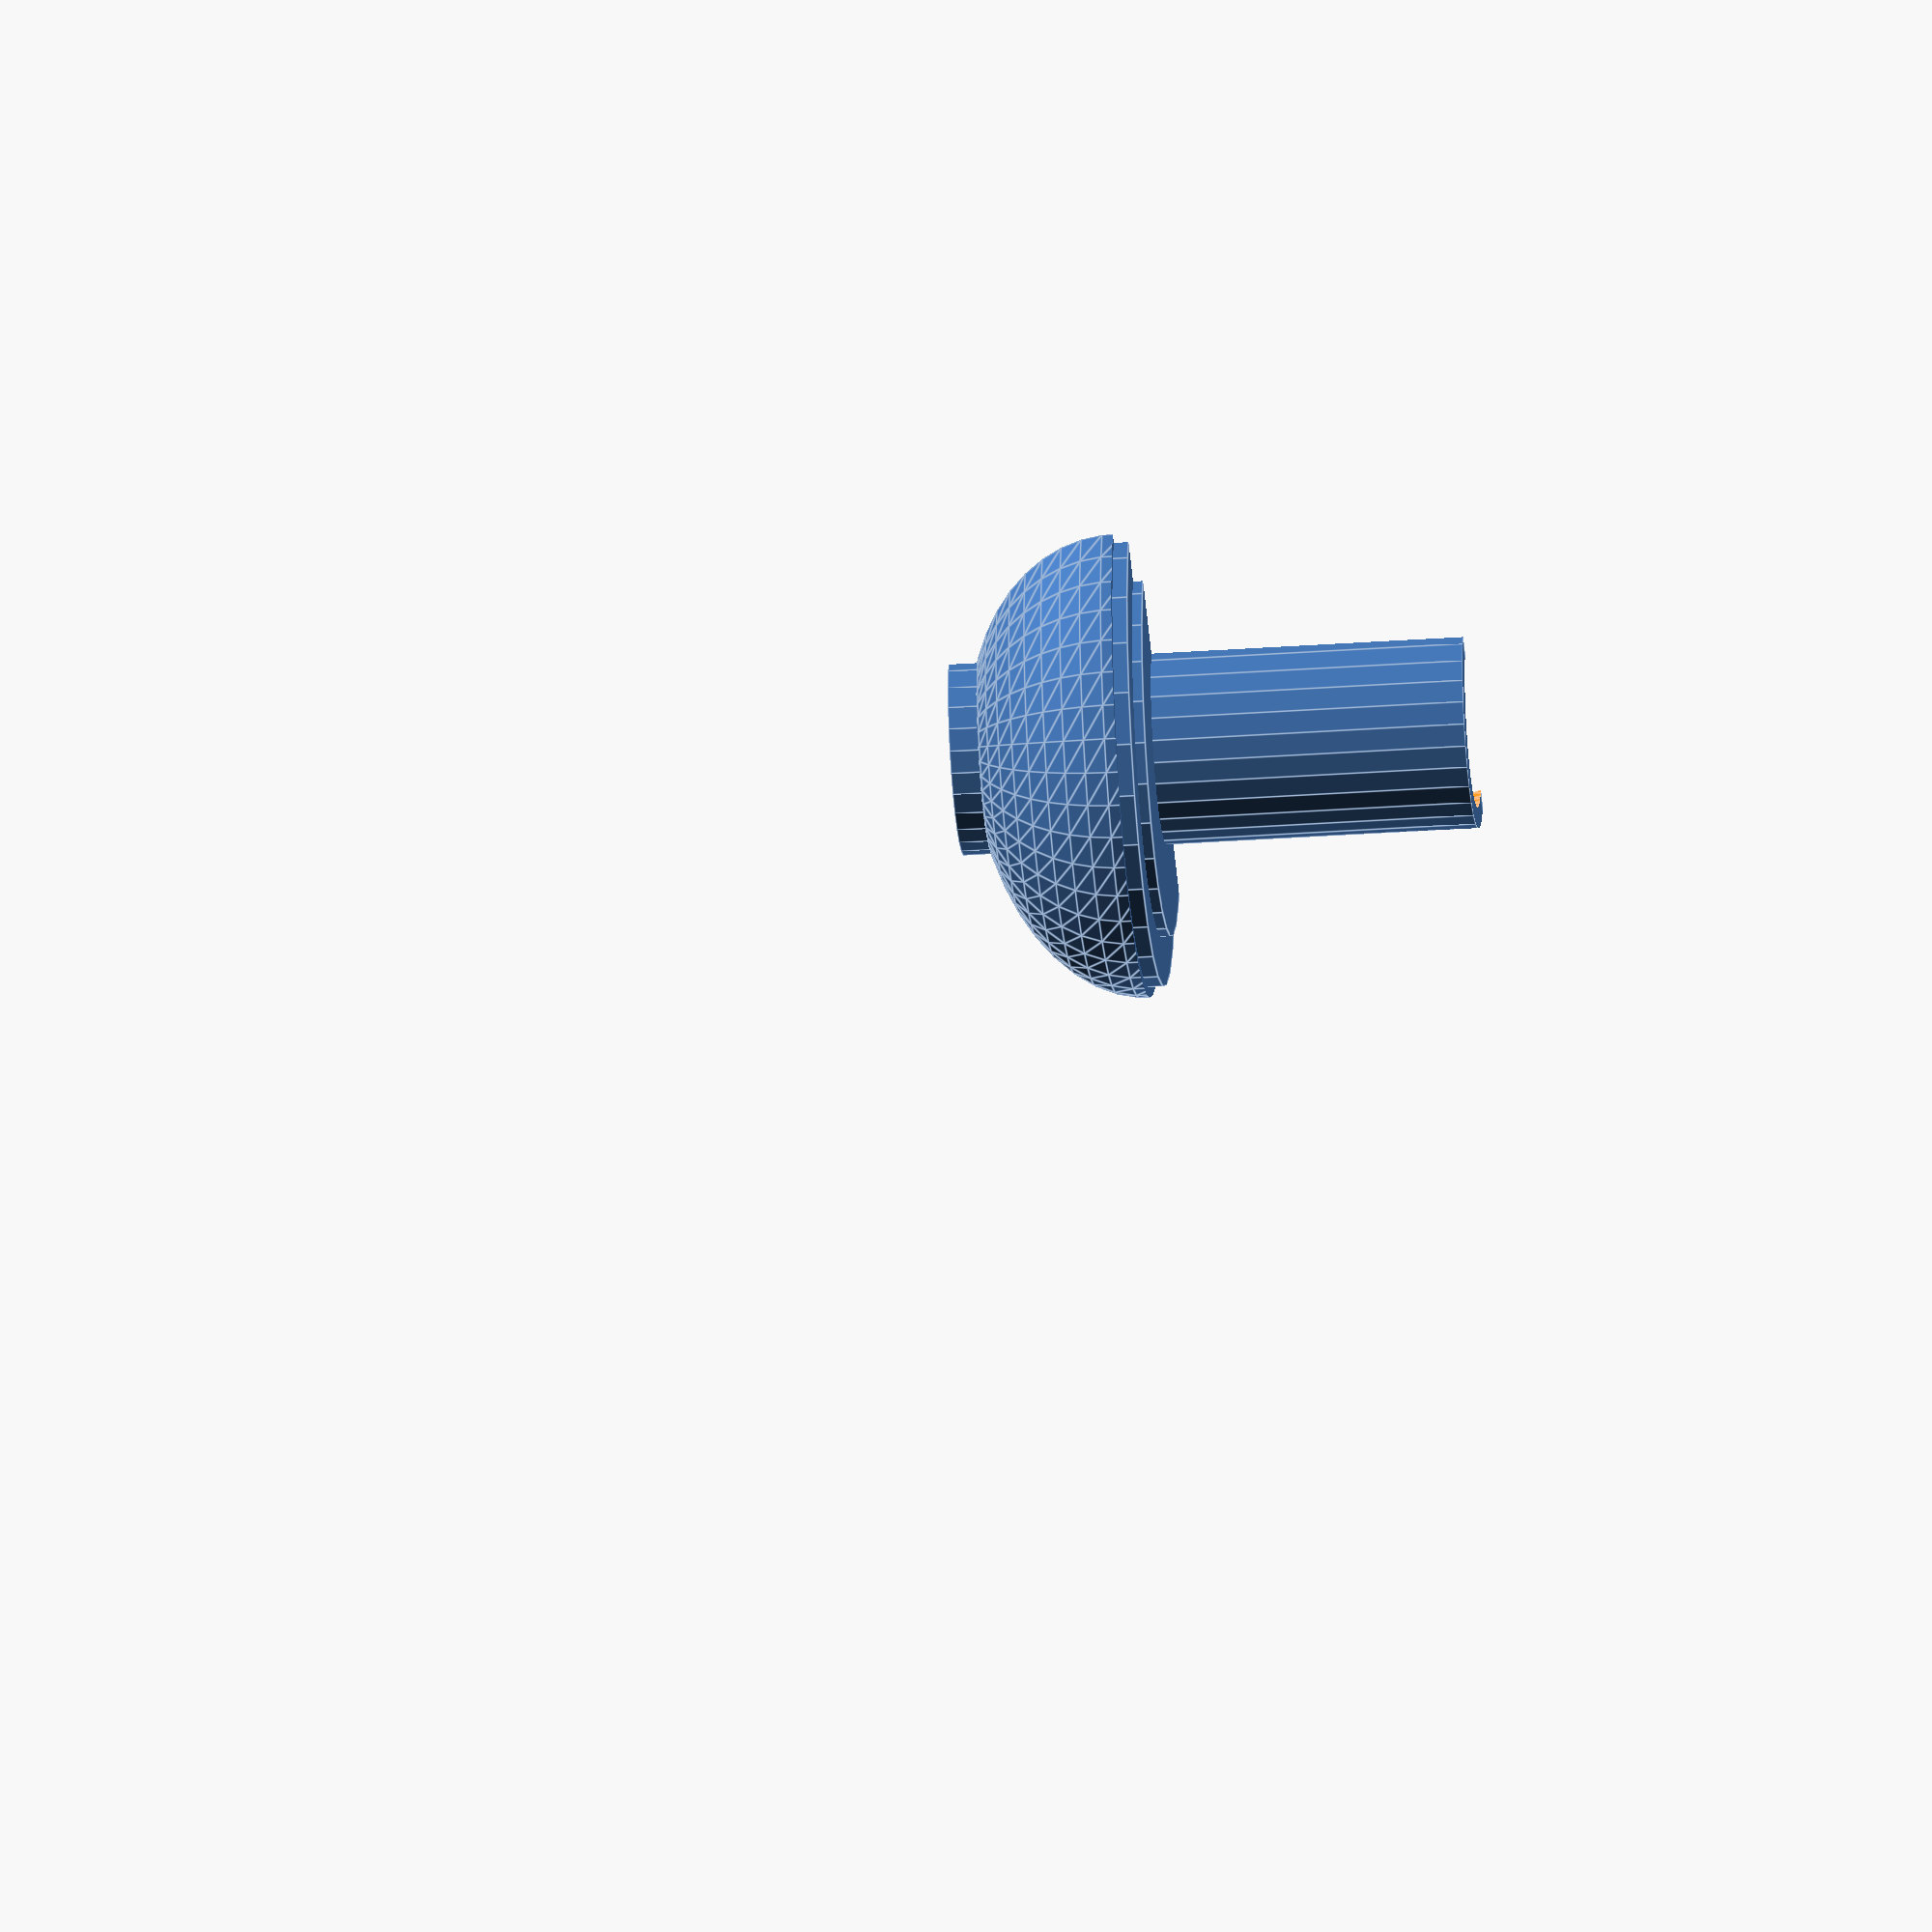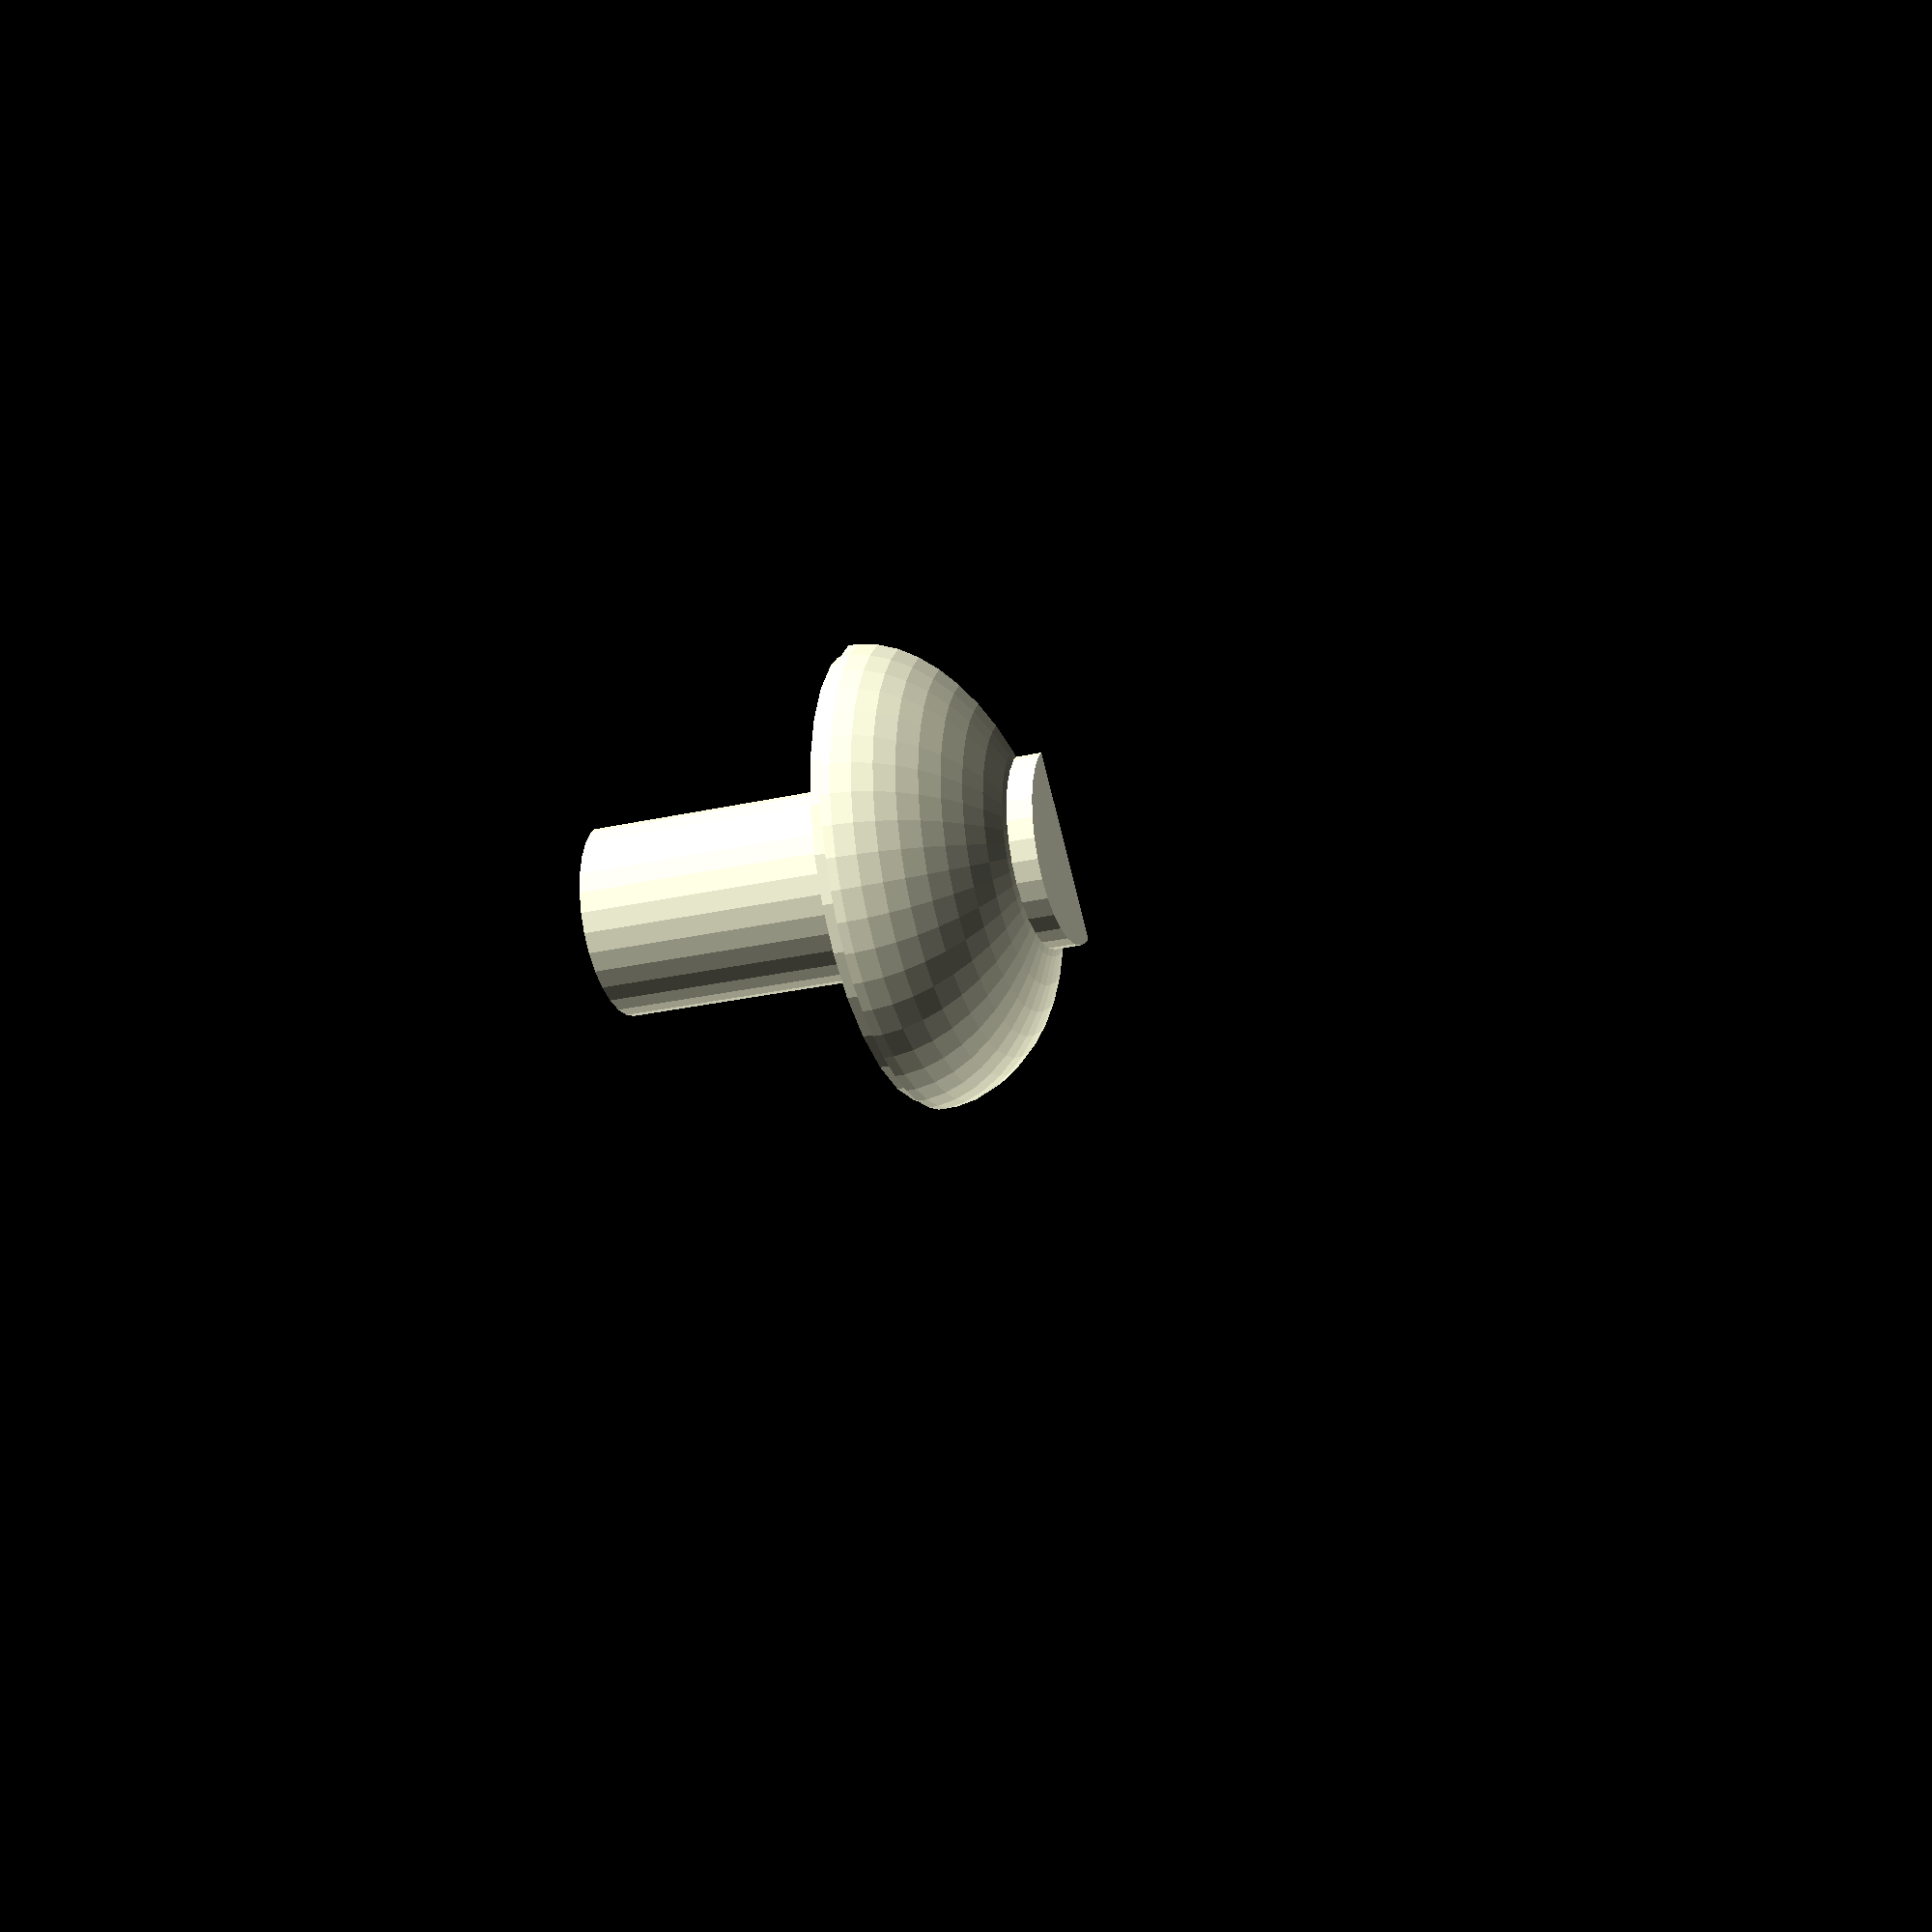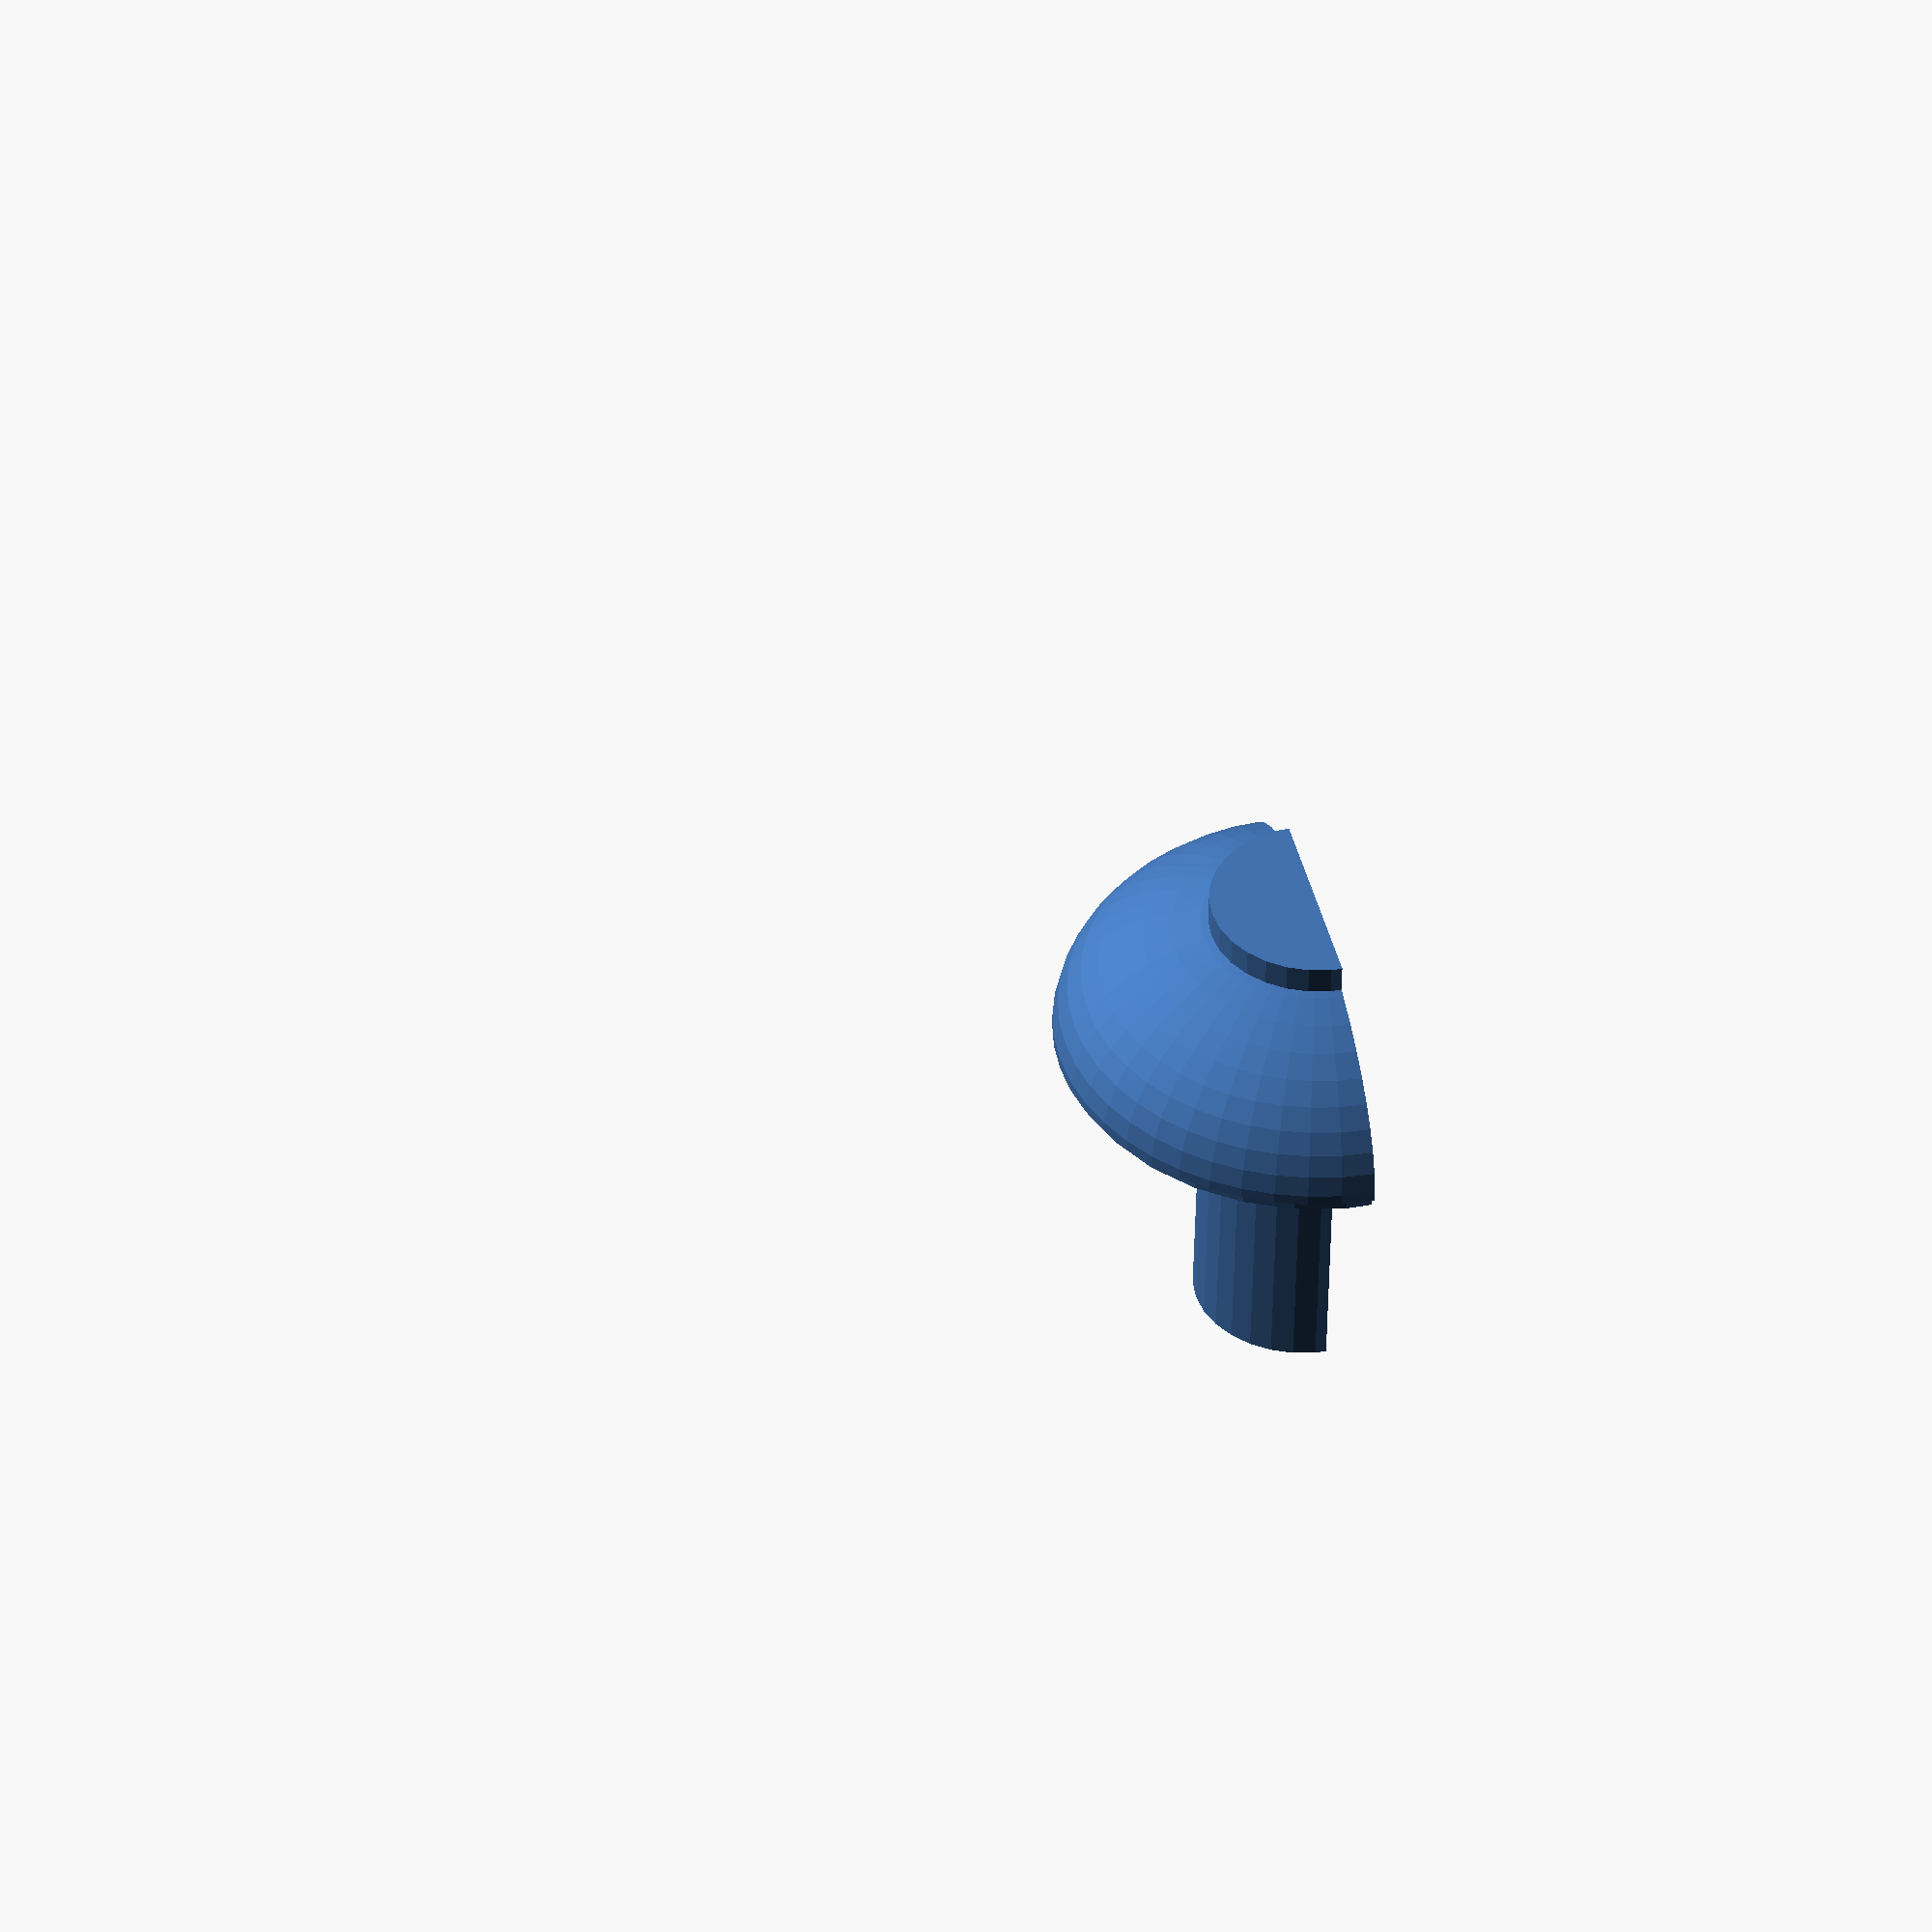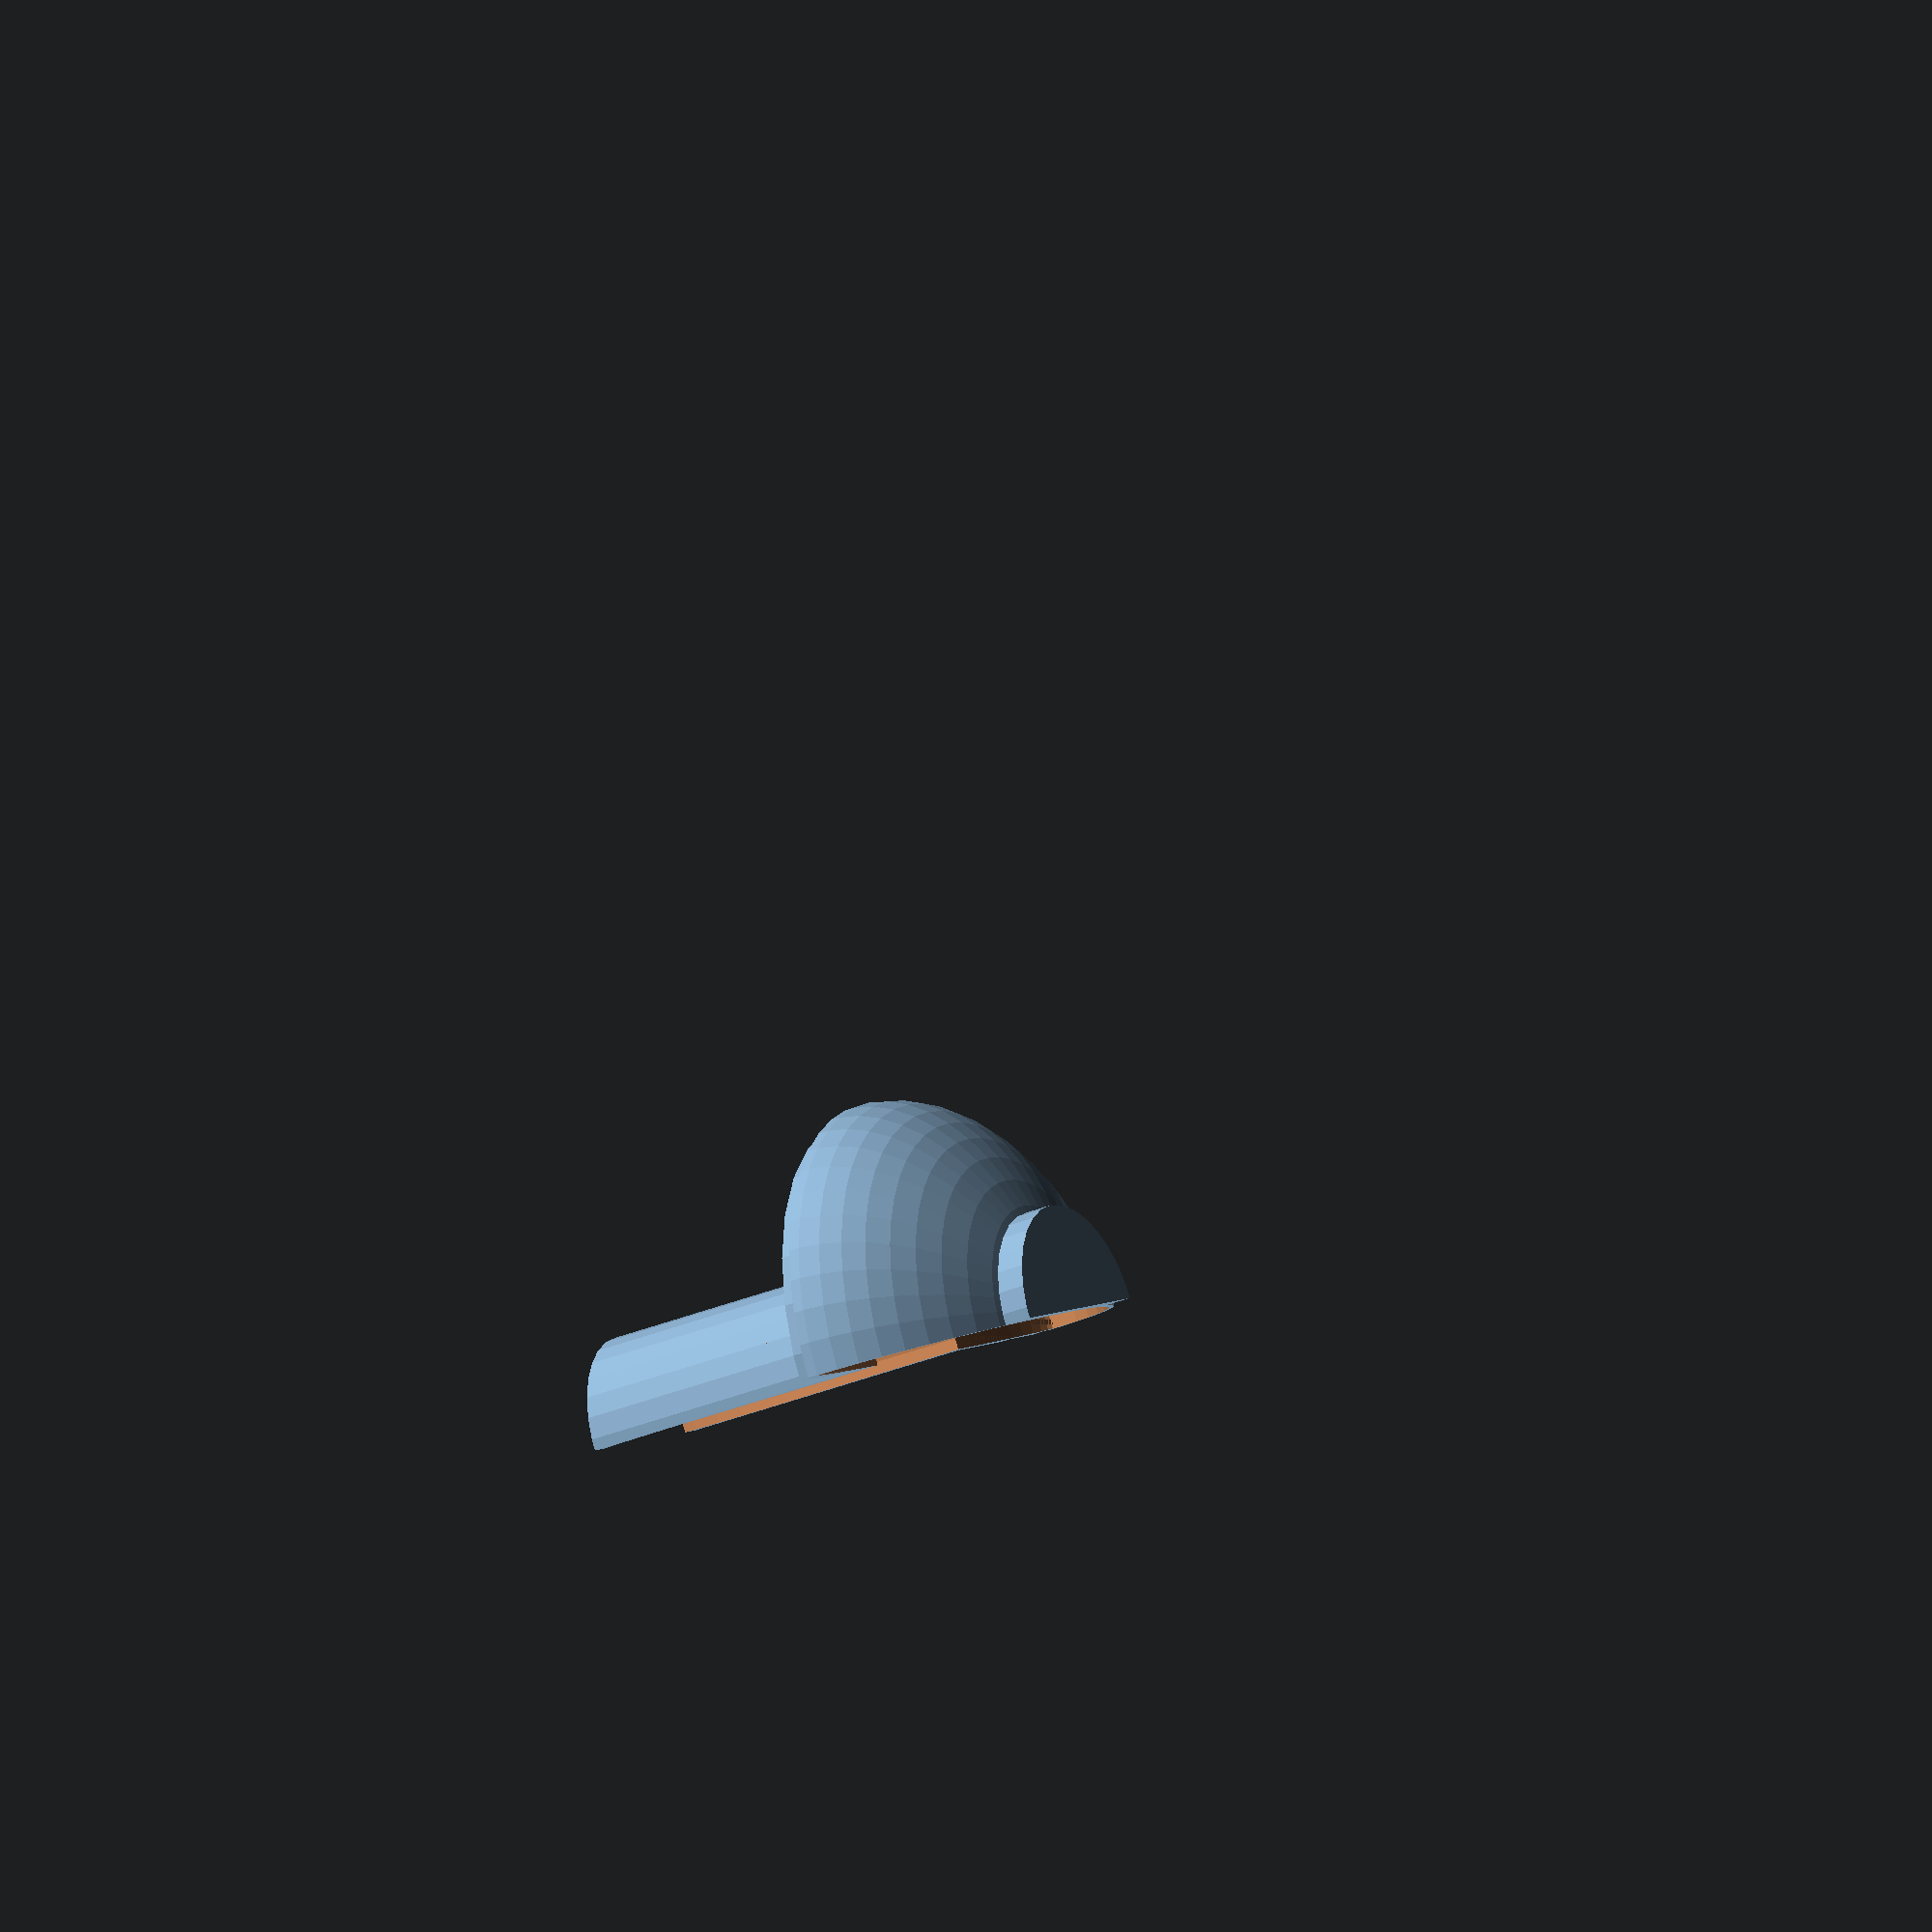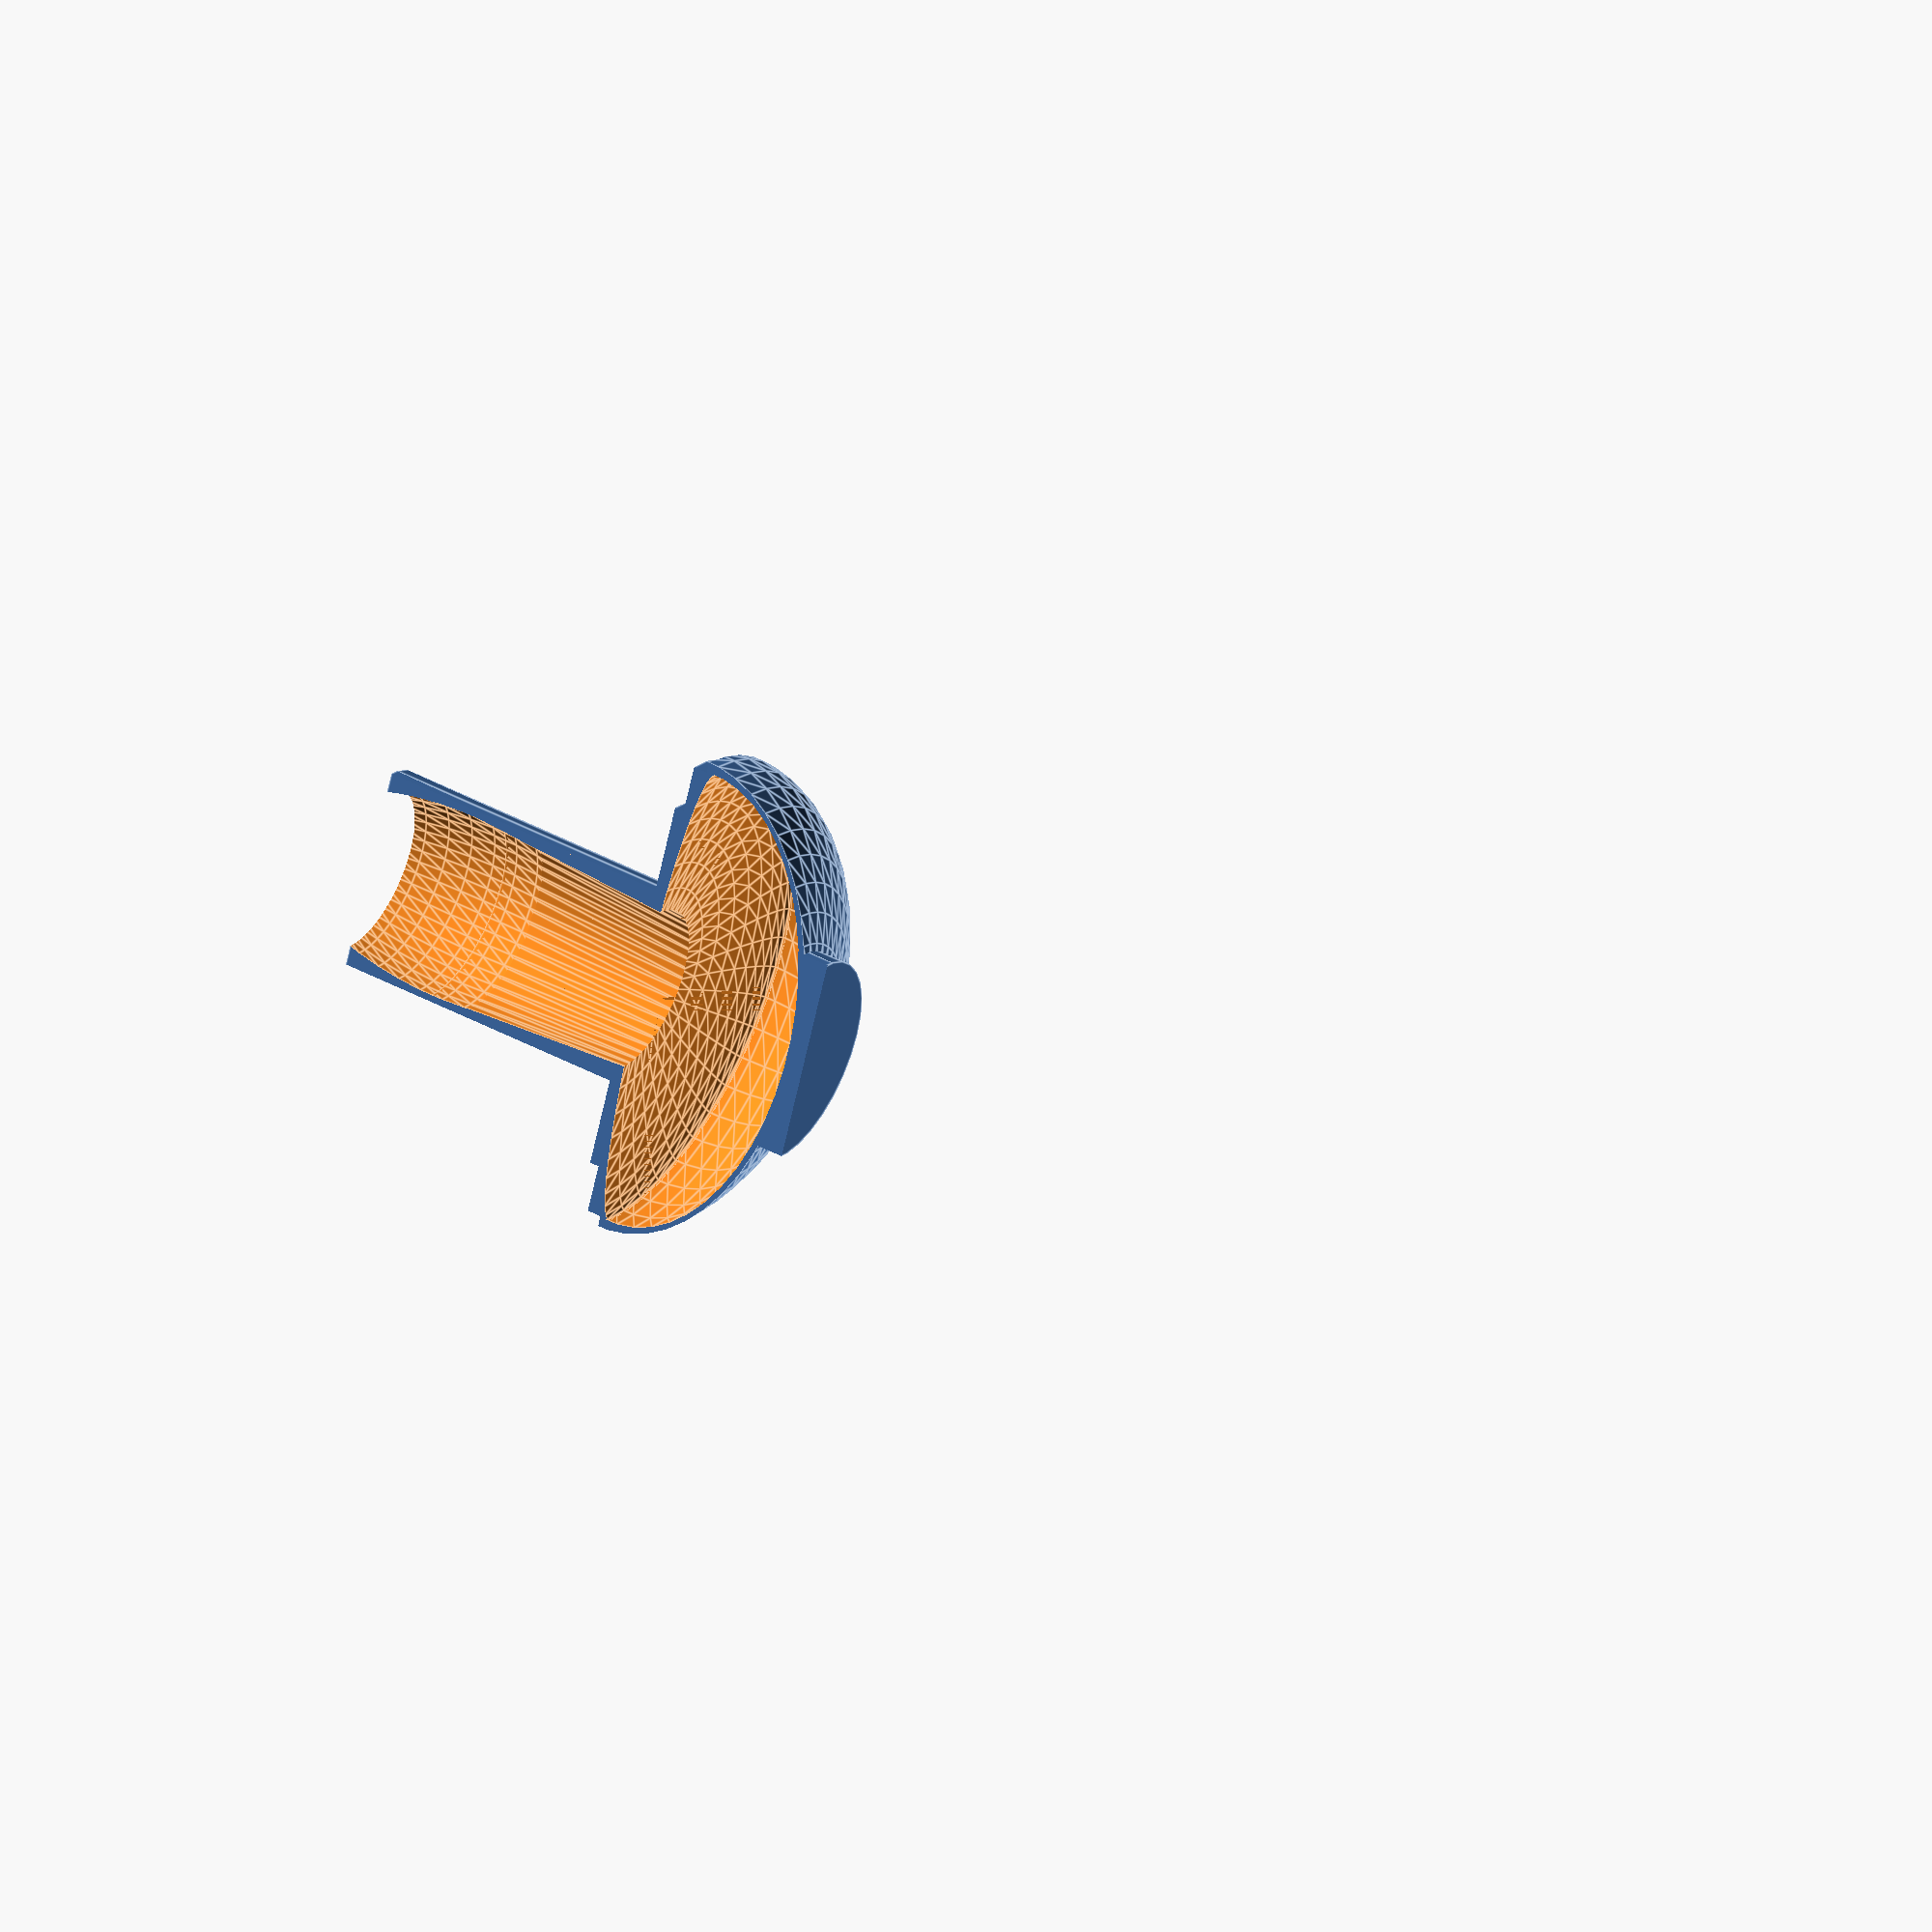
<openscad>
//
// We are aiming for the shape of a porchini or king mushroom.
//

module cap () {

    // Most of the shape is the upper half.
    intersection () {
        translate([0, 0, -0.01])
            cylinder(50.0, r=55.0);
        scale([1.0, 1.0, 0.60])
            sphere(r=50.0, $fn=48.0);
    }

    // We also have a very thin lower part, to make things rounded.
    intersection () {
        translate([0, 0, 30.0*-1])
            cylinder(30.0, r=55.0);
        scale([1.0, 1.0, 0.1])
            sphere(r=50.0, $fn=48.0);
    }
}

module stem () {

    // The most of the height is a somewhat fat cone.
    translate([0, 0, 20.0])
        cylinder(50.0, 20.0, 17.0, $fn=48.0);

    intersection () {
        cylinder(30.01, r=22.0);

        translate([0, 0, 20.0])
            scale([1.0, 1.0, 2.0])
                sphere(r=20.0, $fn=48.0);
    }
}

// This is the desired mushroom.
module shroom () {
    translate([0, 0, -0.01])   // remove 0-thick plane at the bottom
        stem();
    translate([0, 0, 70.0])
        cap();
}

// We take the desired form of the shroom and invert it to make the form.
module form () {
    difference () {
        // Ideally the Minkowski could create an indeal form for us.
        // But in practice it has bugs that preclude rendering.
        // minkowski() {
        //     shroom();
        //     sphere(r=1.6);
        // }
        union () {
            translate([0, 0, 63.0])
                cylinder(10.0, r=40.0);
            translate([0, 0, 65.0])
                cylinder(4.0, r=50.0);

            translate([0, 0, 68.0]) {
                intersection () {
                    translate([0, 0, -0.01])
                        cylinder(50.0, r=55.0);
                    scale([1.0, 1.0, 0.64])
                        sphere(r=52.0, $fn=48.0);
                }
            }

            translate([0, 0, 0])
                cylinder(104.0, r=21.5);
        }

        shroom();
    }
}

module half () {
    intersection () {
        form();
        translate([0, (200.0/2)*-1, 0.01])
            cube([200.0, 200.0, 200.0]);
    }
}

half();

</openscad>
<views>
elev=213.1 azim=250.2 roll=84.4 proj=o view=edges
elev=205.9 azim=315.0 roll=250.1 proj=p view=wireframe
elev=47.7 azim=165.5 roll=358.2 proj=o view=wireframe
elev=28.2 azim=240.2 roll=302.8 proj=o view=solid
elev=316.5 azim=23.5 roll=302.6 proj=o view=edges
</views>
